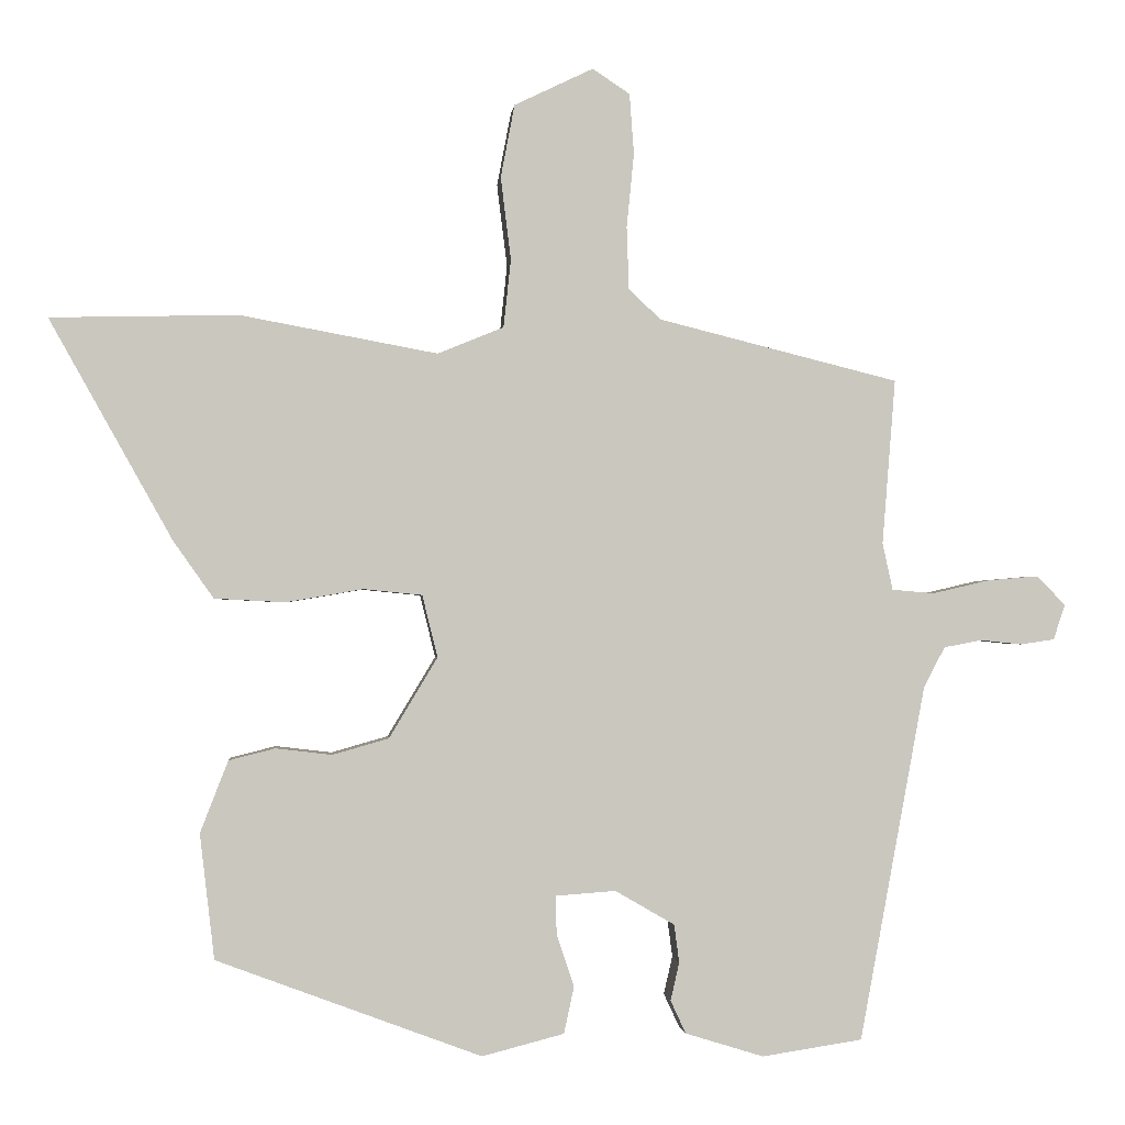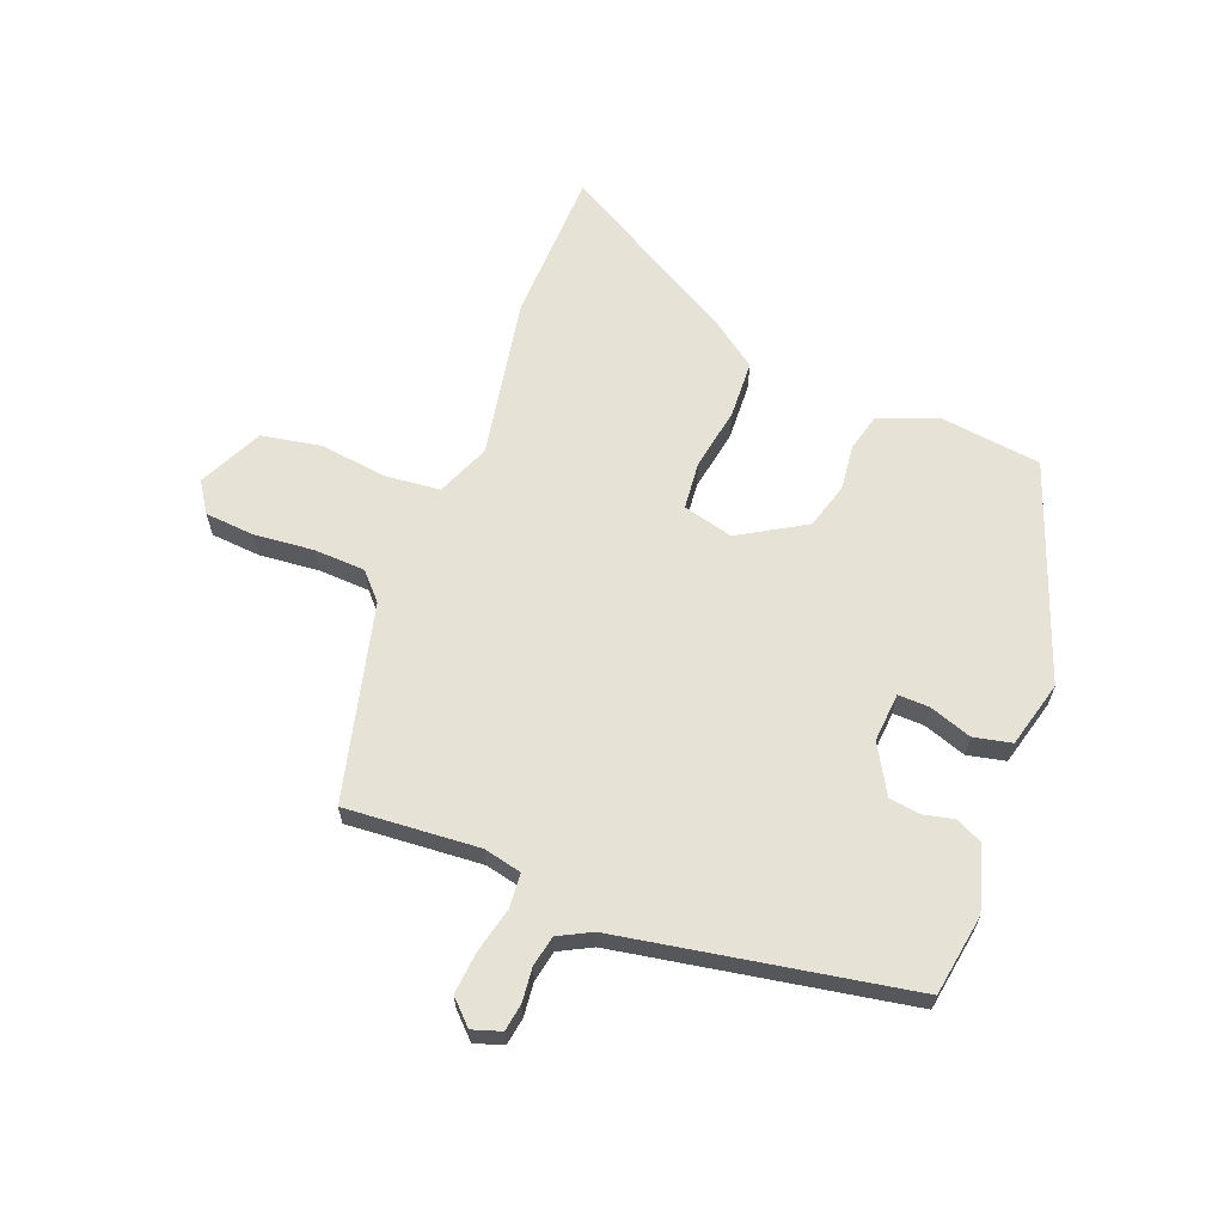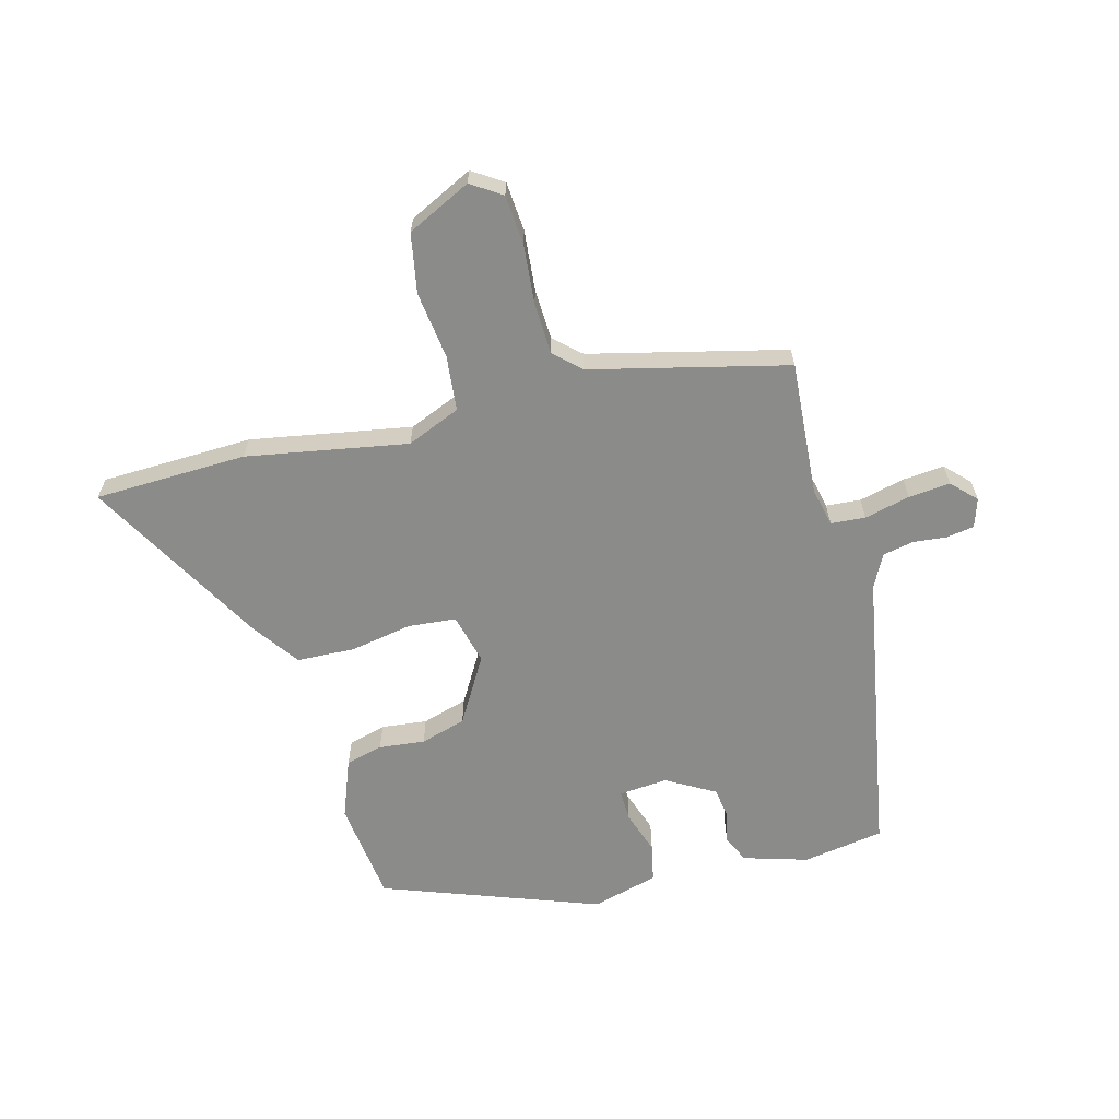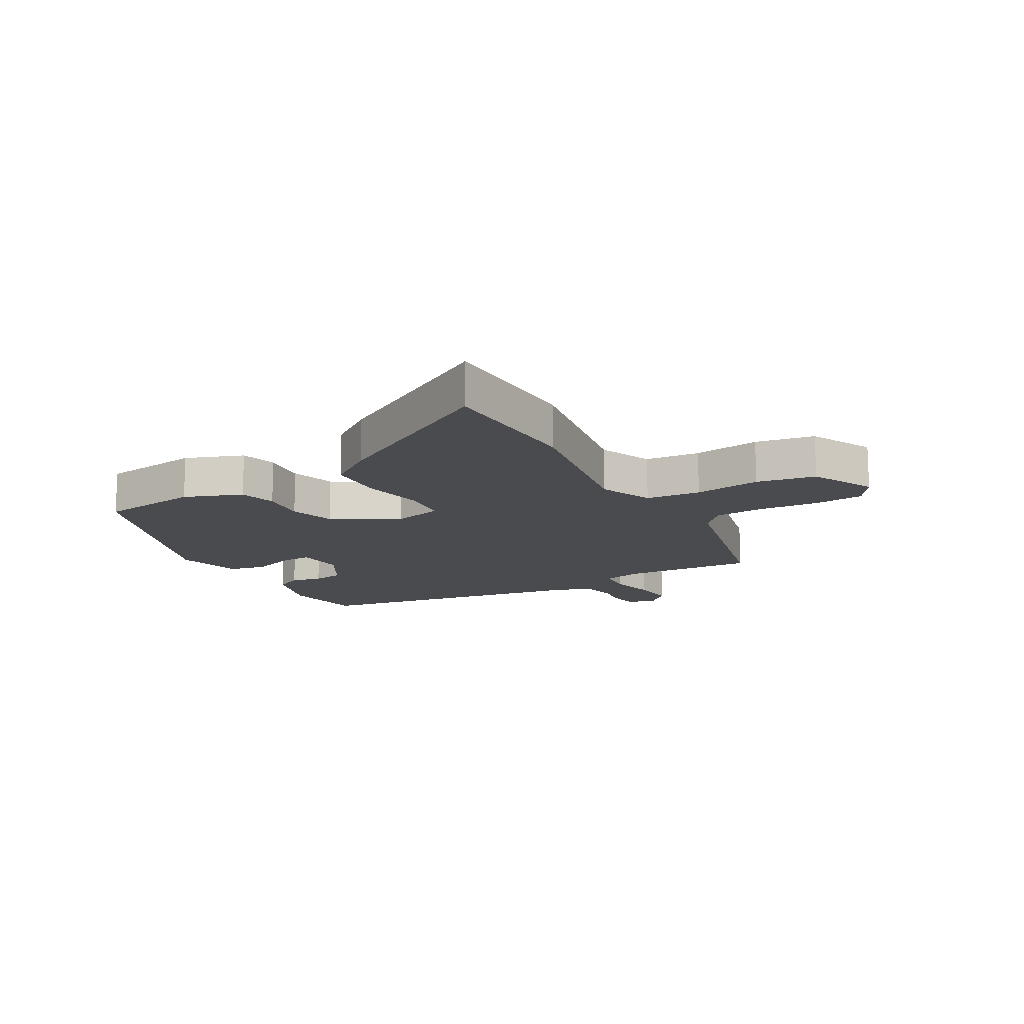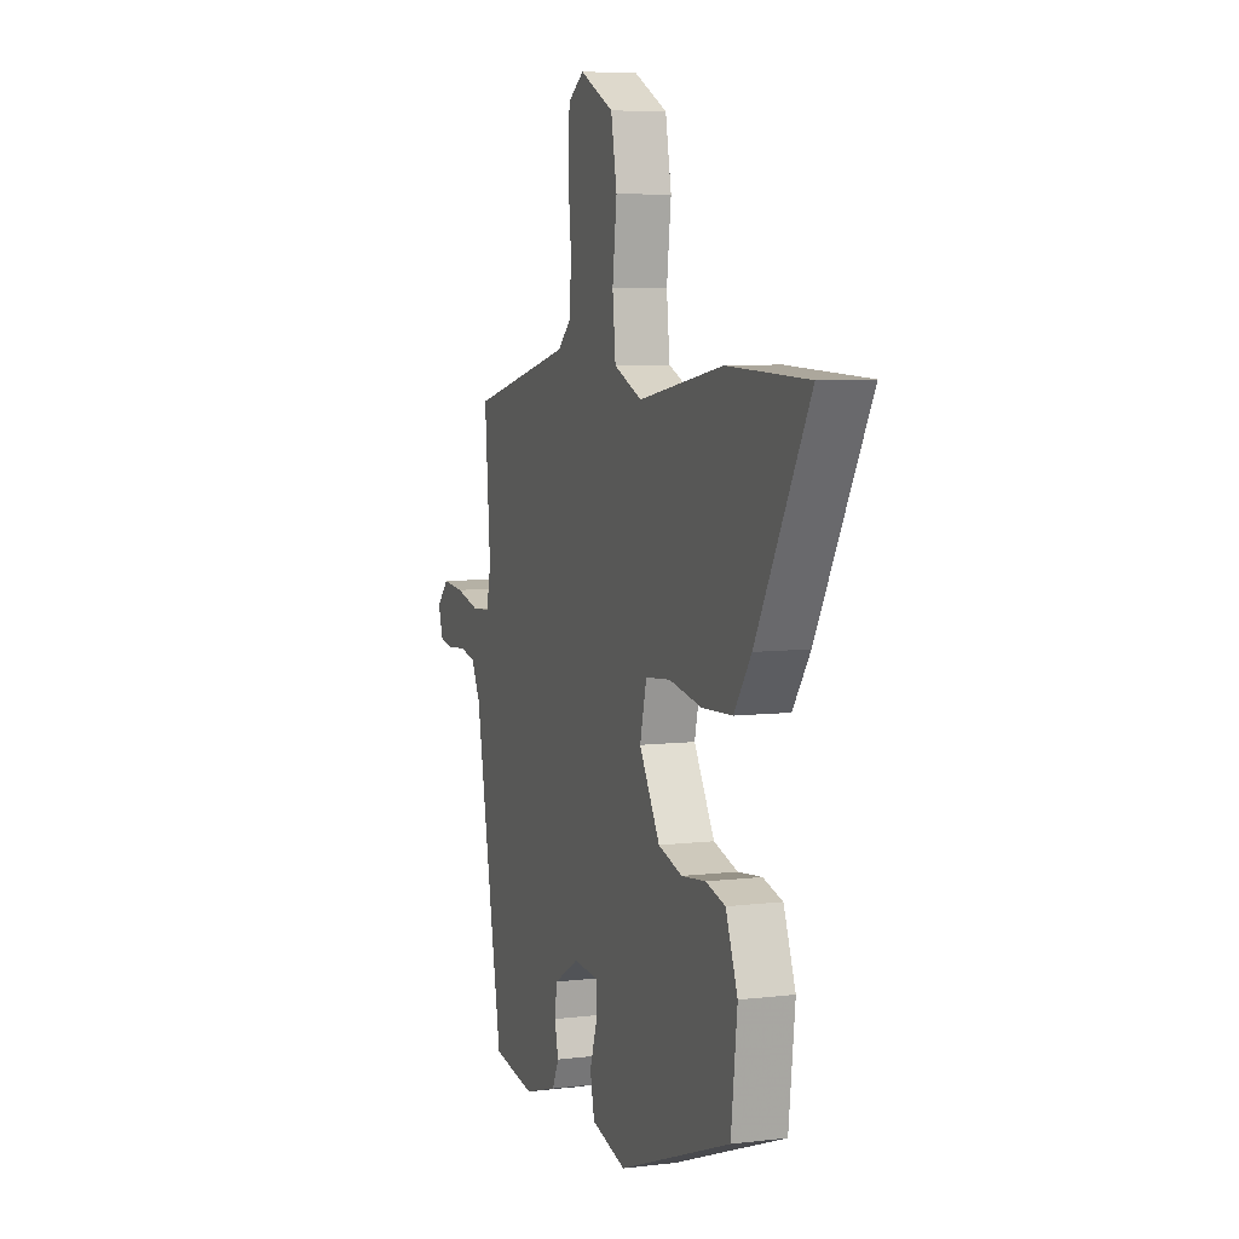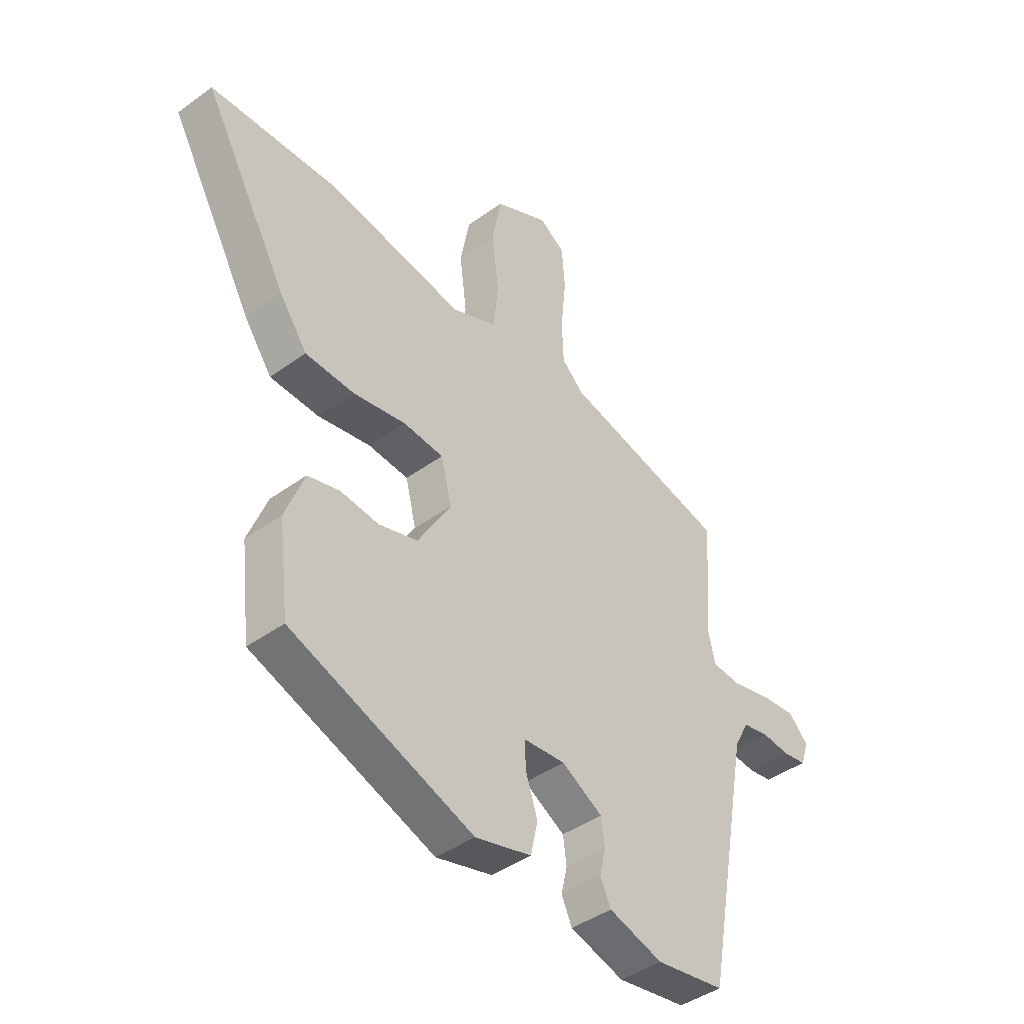
<metadata>
{"format":"obj","ext":"obj","renderer":"f3d","projection":"perspective","resolution":1024,"background":"white","views":[{"elev":-1.2,"azim":-5.5,"up":"+Z"},{"elev":64.0,"azim":111.5,"up":"+Y"},{"elev":-63.7,"azim":15.3,"up":"+Y"},{"elev":-14.3,"azim":-59.7,"up":"+Y"},{"elev":7.0,"azim":-109.4,"up":"+Z"},{"elev":-42.4,"azim":-48.9,"up":"+Z"}]}
</metadata>
<code>
v 0.478 0.07 0.42
v 0.46 0.07 0.194
v 0.474 0.07 0.13
v 0.532 0.07 0.125
v 0.609 0.07 0.143
v 0.679 0.07 0.149
v 0.718 0.07 0.109
v 0.702 0.07 0.061
v 0.656 0.07 0.054
v 0.599 0.07 0.06
v 0.547 0.07 0.05
v 0.518 0.07 -0.005
v 0.428 0.07 -0.491
v 0.291 0.07 -0.512
v 0.184 0.07 -0.479
v 0.163 0.07 -0.434
v 0.175 0.07 -0.382
v 0.168 0.07 -0.33
v 0.087 0.07 -0.283
v 0.005 0.07 -0.289
v 0.006 0.07 -0.341
v 0.03 0.07 -0.413
v 0.016 0.07 -0.477
v -0.096 0.07 -0.506
v -0.458 0.07 -0.371
v -0.478 0.07 -0.2
v -0.44 0.07 -0.102
v -0.377 0.07 -0.086
v -0.3 0.07 -0.095
v -0.223 0.07 -0.073
v -0.157 0.07 0.037
v -0.178 0.07 0.122
v -0.258 0.07 0.13
v -0.363 0.07 0.112
v -0.46 0.07 0.117
v -0.515 0.07 0.195
v -0.683 0.07 0.496
v -0.427 0.07 0.502
v -0.157 0.07 0.452
v -0.067 0.07 0.489
v -0.057 0.07 0.582
v -0.071 0.07 0.695
v -0.052 0.07 0.795
v 0.056 0.07 0.847
v 0.107 0.07 0.813
v 0.113 0.07 0.73
v 0.103 0.07 0.629
v 0.106 0.07 0.543
v 0.15 0.07 0.502
v 0.478 0 0.42
v 0.46 0 0.194
v 0.474 0 0.13
v 0.532 0 0.125
v 0.609 0 0.143
v 0.679 0 0.149
v 0.718 0 0.109
v 0.702 0 0.061
v 0.656 0 0.054
v 0.599 0 0.06
v 0.547 0 0.05
v 0.518 0 -0.005
v 0.428 0 -0.491
v 0.291 0 -0.512
v 0.184 0 -0.479
v 0.163 0 -0.434
v 0.175 0 -0.382
v 0.168 0 -0.33
v 0.087 0 -0.283
v 0.005 0 -0.289
v 0.006 0 -0.341
v 0.03 0 -0.413
v 0.016 0 -0.477
v -0.096 0 -0.506
v -0.458 0 -0.371
v -0.478 0 -0.2
v -0.44 0 -0.102
v -0.377 0 -0.086
v -0.3 0 -0.095
v -0.223 0 -0.073
v -0.157 0 0.037
v -0.178 0 0.122
v -0.258 0 0.13
v -0.363 0 0.112
v -0.46 0 0.117
v -0.515 0 0.195
v -0.683 0 0.496
v -0.427 0 0.502
v -0.157 0 0.452
v -0.067 0 0.489
v -0.057 0 0.582
v -0.071 0 0.695
v -0.052 0 0.795
v 0.056 0 0.847
v 0.107 0 0.813
v 0.113 0 0.73
v 0.103 0 0.629
v 0.106 0 0.543
v 0.15 0 0.502
f 44 45 46 47
f 44 47 48
f 41 42 43 44
f 40 41 44 48
f 39 40 48 49
f 37 38 39
f 36 37 39
f 33 34 35 36
f 32 33 36 39
f 31 32 39 49
f 26 27 28 29
f 26 29 30
f 25 26 30
f 24 25 30
f 21 22 23 24
f 20 21 24 30
f 19 20 30 31
f 14 15 16 17
f 12 13 14 17
f 11 12 17 18
f 7 8 9 10
f 7 10 11
f 4 5 6 7
f 4 7 11
f 3 4 11 18
f 31 49 1 2
f 18 19 31
f 2 3 18 31
f 96 95 94 93
f 97 96 93
f 93 92 91 90
f 97 93 90 89
f 98 97 89 88
f 88 87 86
f 88 86 85
f 85 84 83 82
f 88 85 82 81
f 98 88 81 80
f 78 77 76 75
f 79 78 75
f 79 75 74
f 79 74 73
f 73 72 71 70
f 79 73 70 69
f 80 79 69 68
f 66 65 64 63
f 66 63 62 61
f 67 66 61 60
f 59 58 57 56
f 60 59 56
f 56 55 54 53
f 60 56 53
f 67 60 53 52
f 51 50 98 80
f 80 68 67
f 80 67 52 51
f 1 50 51 2
f 2 51 52 3
f 3 52 53 4
f 4 53 54 5
f 5 54 55 6
f 6 55 56 7
f 7 56 57 8
f 8 57 58 9
f 9 58 59 10
f 10 59 60 11
f 11 60 61 12
f 12 61 62 13
f 13 62 63 14
f 14 63 64 15
f 15 64 65 16
f 16 65 66 17
f 17 66 67 18
f 18 67 68 19
f 19 68 69 20
f 20 69 70 21
f 21 70 71 22
f 22 71 72 23
f 23 72 73 24
f 24 73 74 25
f 25 74 75 26
f 26 75 76 27
f 27 76 77 28
f 28 77 78 29
f 29 78 79 30
f 30 79 80 31
f 31 80 81 32
f 32 81 82 33
f 33 82 83 34
f 34 83 84 35
f 35 84 85 36
f 36 85 86 37
f 37 86 87 38
f 38 87 88 39
f 39 88 89 40
f 40 89 90 41
f 41 90 91 42
f 42 91 92 43
f 43 92 93 44
f 44 93 94 45
f 45 94 95 46
f 46 95 96 47
f 47 96 97 48
f 48 97 98 49
f 49 98 50 1

</code>
